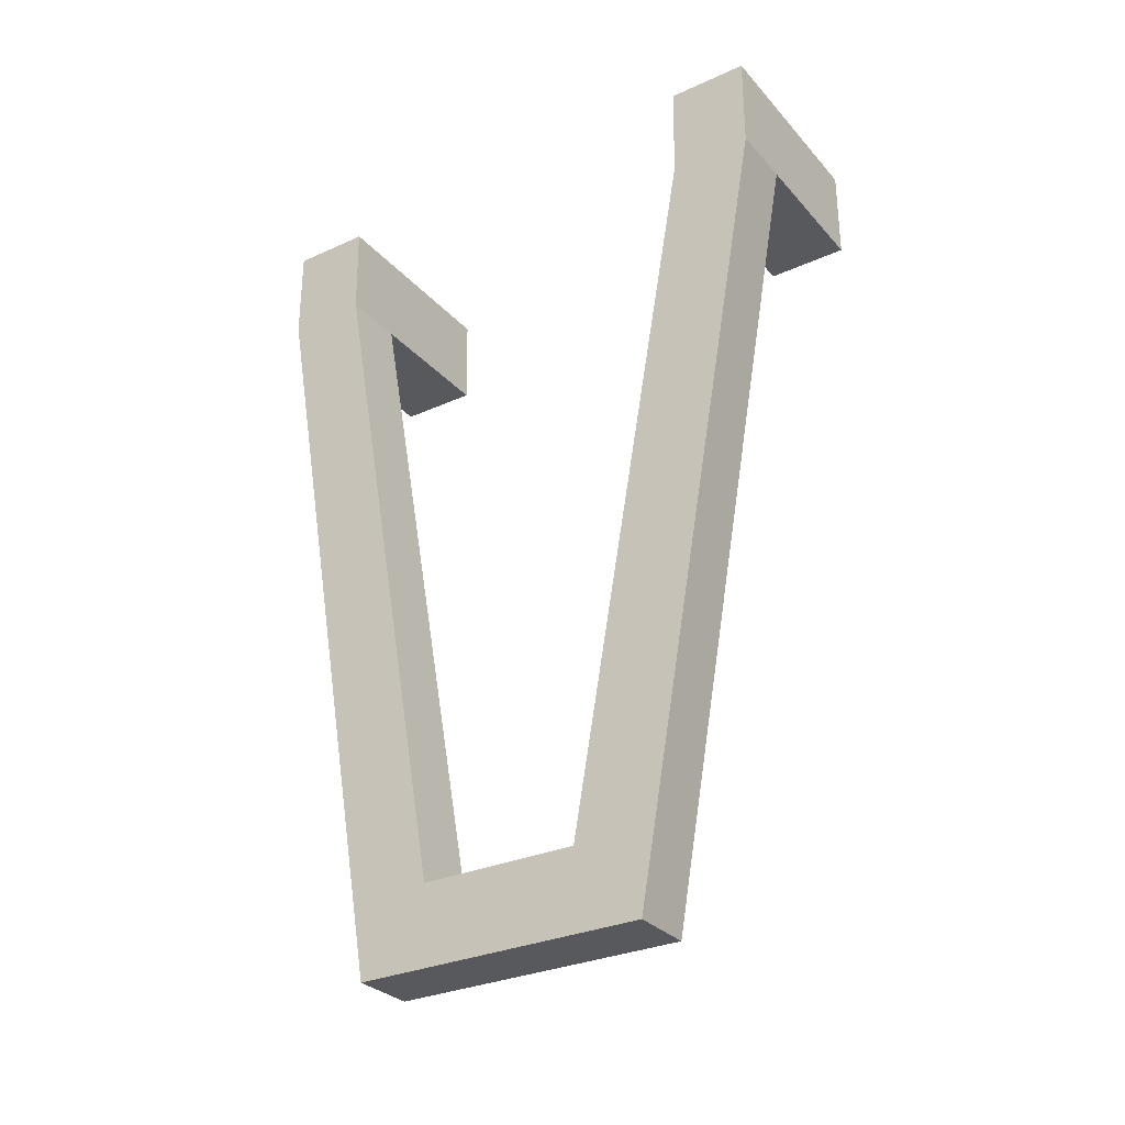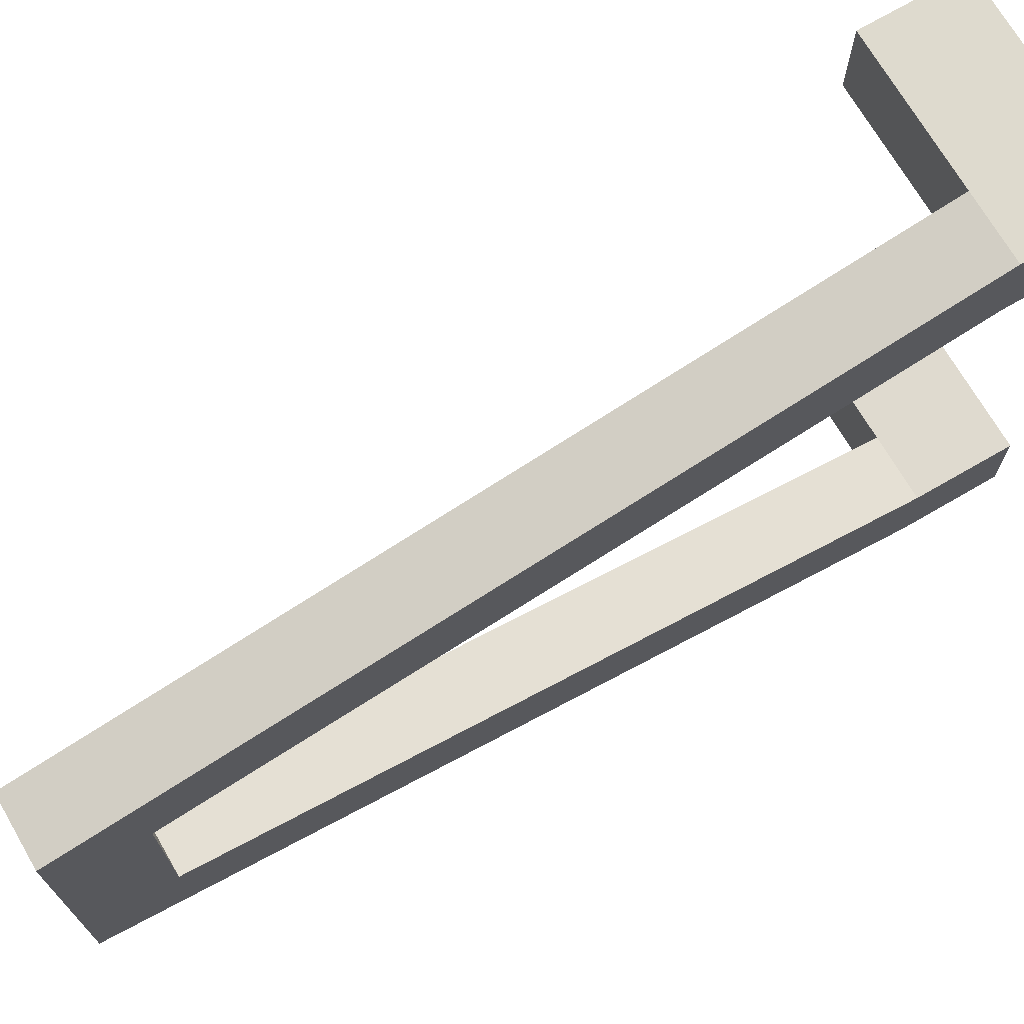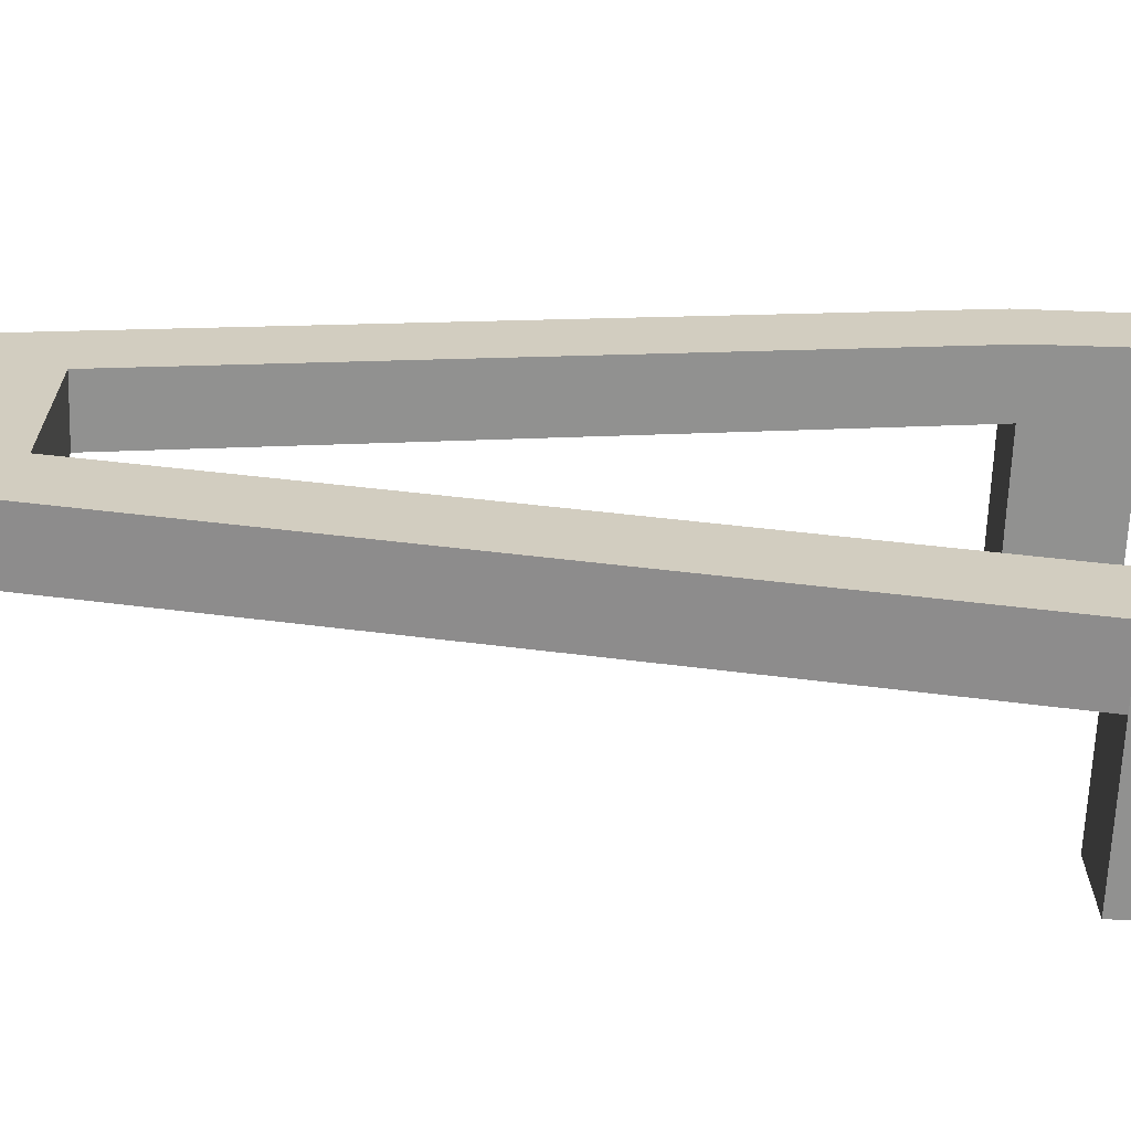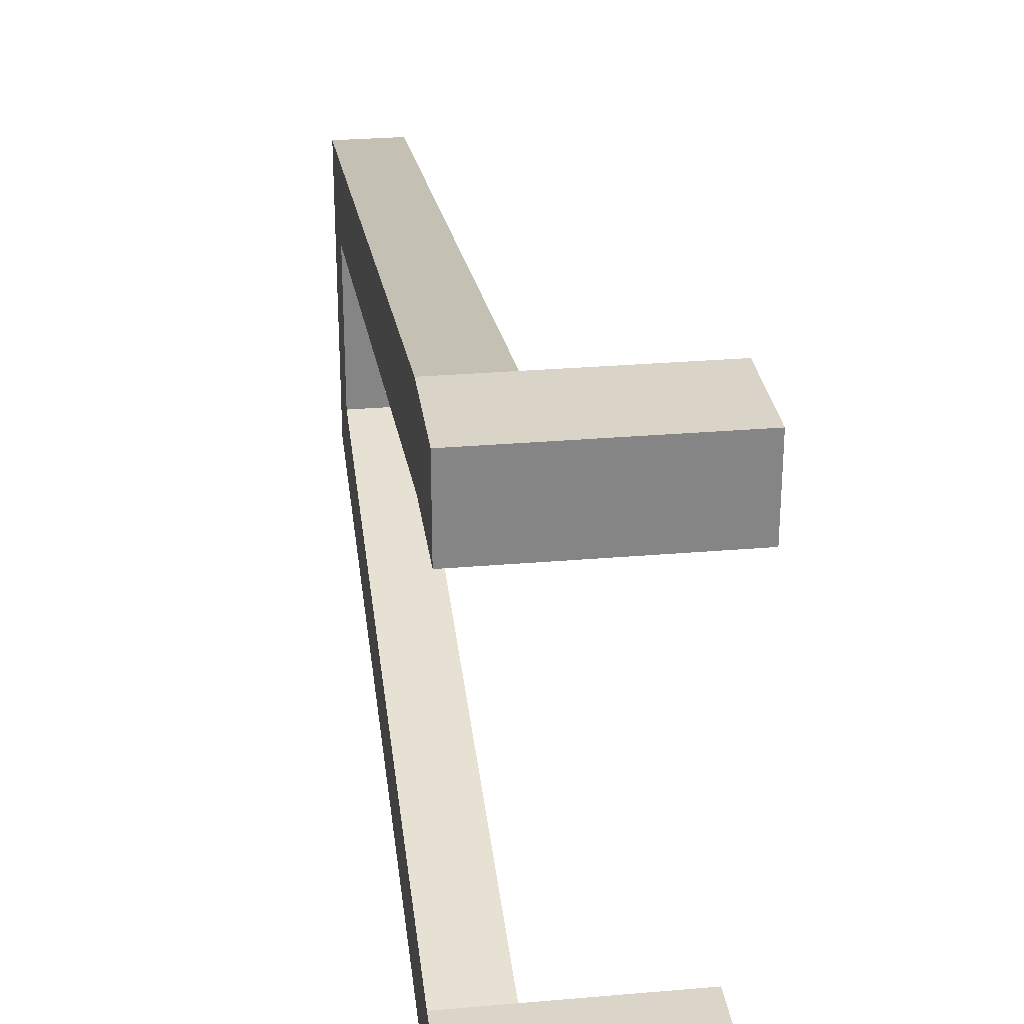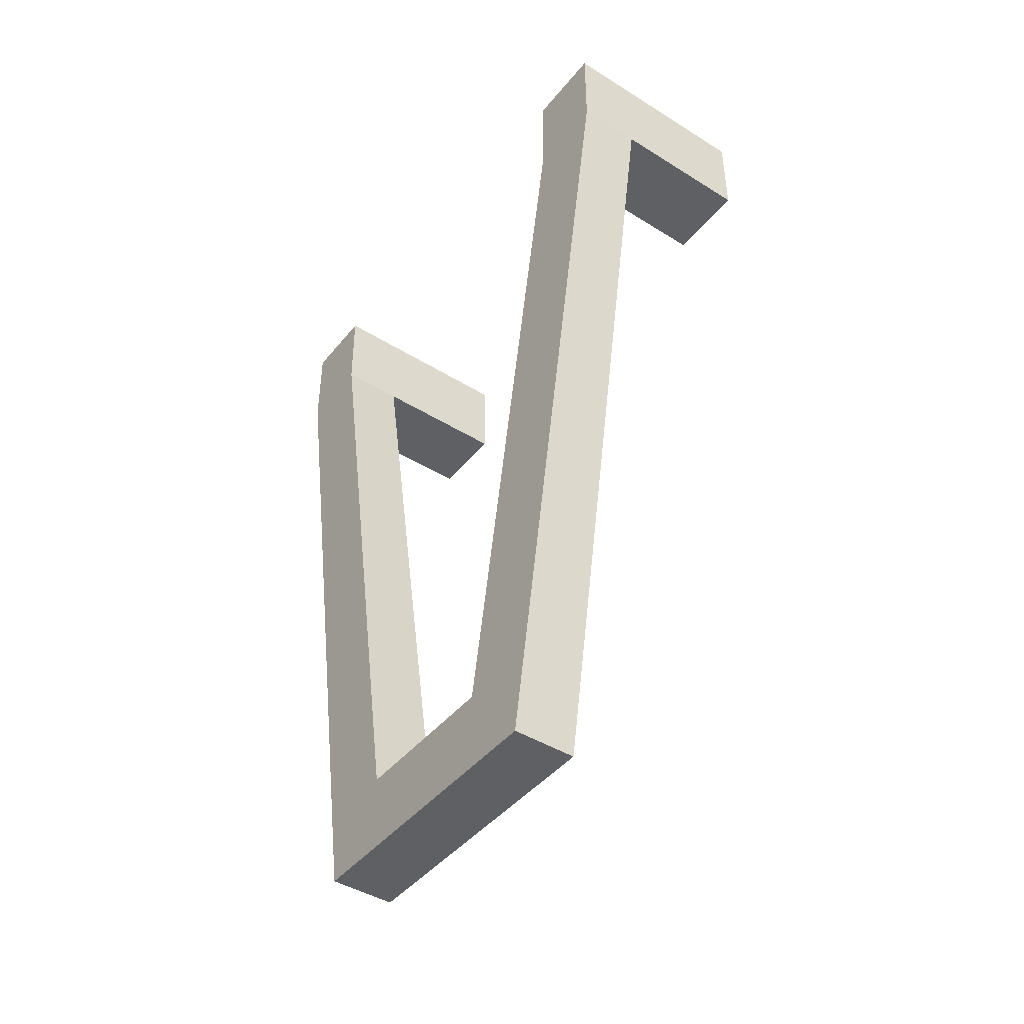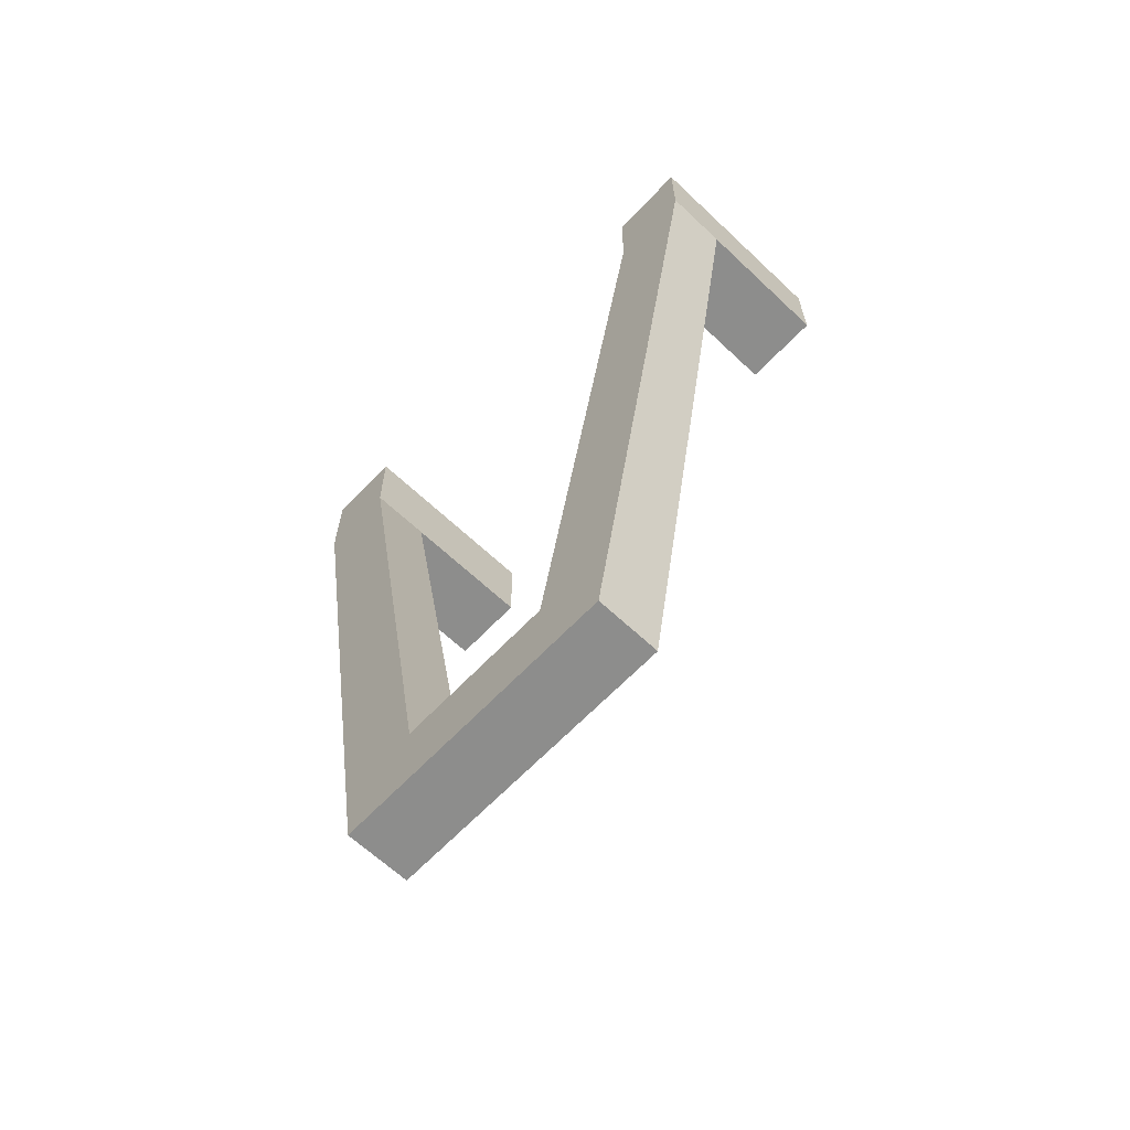
<metadata>
{"format":"obj","ext":"obj","renderer":"f3d","projection":"perspective","resolution":1024,"background":"white","views":[{"elev":-30.1,"azim":123.4,"up":"+Y"},{"elev":71.2,"azim":59.8,"up":"+Z"},{"elev":-65.9,"azim":87.9,"up":"+Z"},{"elev":28.5,"azim":172.6,"up":"+Z"},{"elev":-43.9,"azim":143.9,"up":"+Y"},{"elev":-64.5,"azim":136.5,"up":"+Y"}]}
</metadata>
<code>
v 3.496 -0.05013 -2.243
v 3.496 -0.05013 -2.611
v 3.496 0.9233 -2.783
v 3.496 1.043 -2.783
v 3.496 1.043 -2.683
v 3.496 0.9233 -2.681
v 3.496 0.04987 -2.527
v 3.496 0.04987 -2.327
v 3.496 0.9233 -2.173
v 3.496 1.043 -2.172
v 3.496 1.043 -2.072
v 3.496 0.9233 -2.072
v 3.416 0.9233 -2.173
v 3.416 0.9233 -2.072
v 3.236 0.9233 -2.072
v 3.236 0.9233 -2.173
v 3.416 0.9233 -2.783
v 3.416 0.9233 -2.681
v 3.236 0.9233 -2.681
v 3.236 0.9233 -2.783
v 3.236 0.9233 -2.681
v 3.236 1.043 -2.683
v 3.236 1.043 -2.783
v 3.236 0.9233 -2.783
v 3.416 -0.05013 -2.243
v 3.416 -0.05013 -2.611
v 3.496 -0.05013 -2.611
v 3.496 -0.05013 -2.243
v 3.236 1.043 -2.172
v 3.496 1.043 -2.172
v 3.496 0.9233 -2.173
v 3.416 0.9233 -2.173
v 3.236 0.9233 -2.173
v 3.416 0.9233 -2.681
v 3.496 0.9233 -2.681
v 3.496 1.043 -2.683
v 3.236 1.043 -2.683
v 3.236 0.9233 -2.681
v 3.236 1.043 -2.072
v 3.496 1.043 -2.072
v 3.496 1.043 -2.172
v 3.236 1.043 -2.172
v 3.416 0.9233 -2.072
v 3.416 0.9233 -2.173
v 3.416 0.04987 -2.327
v 3.416 0.04987 -2.527
v 3.416 0.9233 -2.681
v 3.416 0.9233 -2.783
v 3.416 -0.05013 -2.611
v 3.416 -0.05013 -2.243
v 3.416 0.9233 -2.072
v 3.496 0.9233 -2.072
v 3.496 1.043 -2.072
v 3.236 1.043 -2.072
v 3.236 0.9233 -2.072
v 3.416 0.04987 -2.327
v 3.416 0.9233 -2.173
v 3.496 0.9233 -2.173
v 3.496 0.04987 -2.327
v 3.236 1.043 -2.783
v 3.496 1.043 -2.783
v 3.496 0.9233 -2.783
v 3.416 0.9233 -2.783
v 3.236 0.9233 -2.783
v 3.416 0.9233 -2.681
v 3.416 0.04987 -2.527
v 3.496 0.04987 -2.527
v 3.496 0.9233 -2.681
v 3.236 1.043 -2.683
v 3.496 1.043 -2.683
v 3.496 1.043 -2.783
v 3.236 1.043 -2.783
v 3.416 0.04987 -2.527
v 3.416 0.04987 -2.327
v 3.496 0.04987 -2.327
v 3.496 0.04987 -2.527
v 3.416 0.9233 -2.072
v 3.416 -0.05013 -2.243
v 3.496 -0.05013 -2.243
v 3.496 0.9233 -2.072
v 3.236 0.9233 -2.072
v 3.236 1.043 -2.072
v 3.236 1.043 -2.172
v 3.236 0.9233 -2.173
v 3.416 -0.05013 -2.611
v 3.416 0.9233 -2.783
v 3.496 0.9233 -2.783
v 3.496 -0.05013 -2.611
f 12 1 8
f 8 1 2
f 8 2 7
f 7 2 3
f 7 3 6
f 6 3 5
f 5 3 4
f 8 9 12
f 12 9 10
f 12 10 11
f 13 14 16
f 16 14 15
f 17 18 20
f 20 18 19
f 21 22 24
f 24 22 23
f 25 26 28
f 28 26 27
f 33 29 32
f 32 29 30
f 32 30 31
f 35 36 34
f 34 36 37
f 34 37 38
f 40 41 39
f 39 41 42
f 44 45 43
f 43 45 50
f 50 45 46
f 50 46 49
f 49 46 48
f 48 46 47
f 52 53 51
f 51 53 54
f 51 54 55
f 56 57 59
f 59 57 58
f 64 60 63
f 63 60 61
f 63 61 62
f 65 66 68
f 68 66 67
f 70 71 69
f 69 71 72
f 73 74 76
f 76 74 75
f 77 78 80
f 80 78 79
f 82 83 81
f 81 83 84
f 85 86 88
f 88 86 87

</code>
